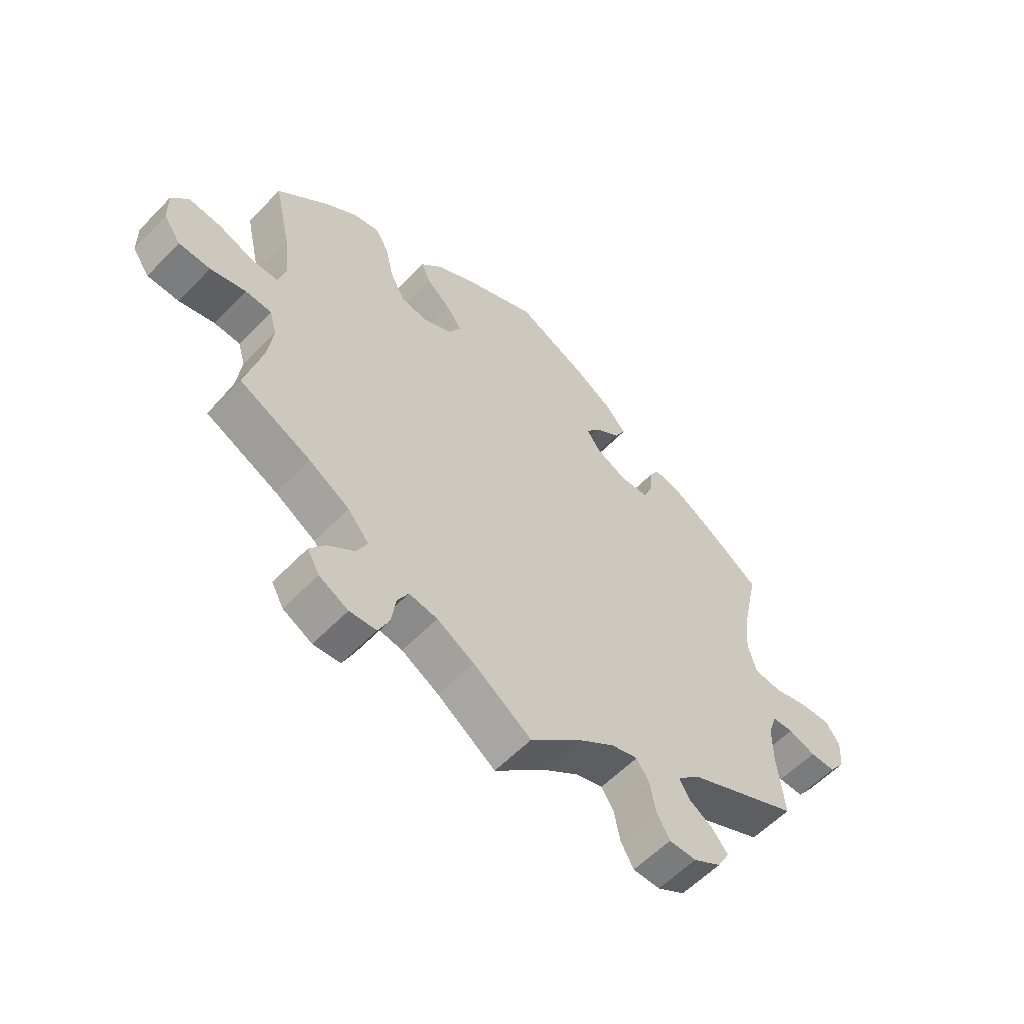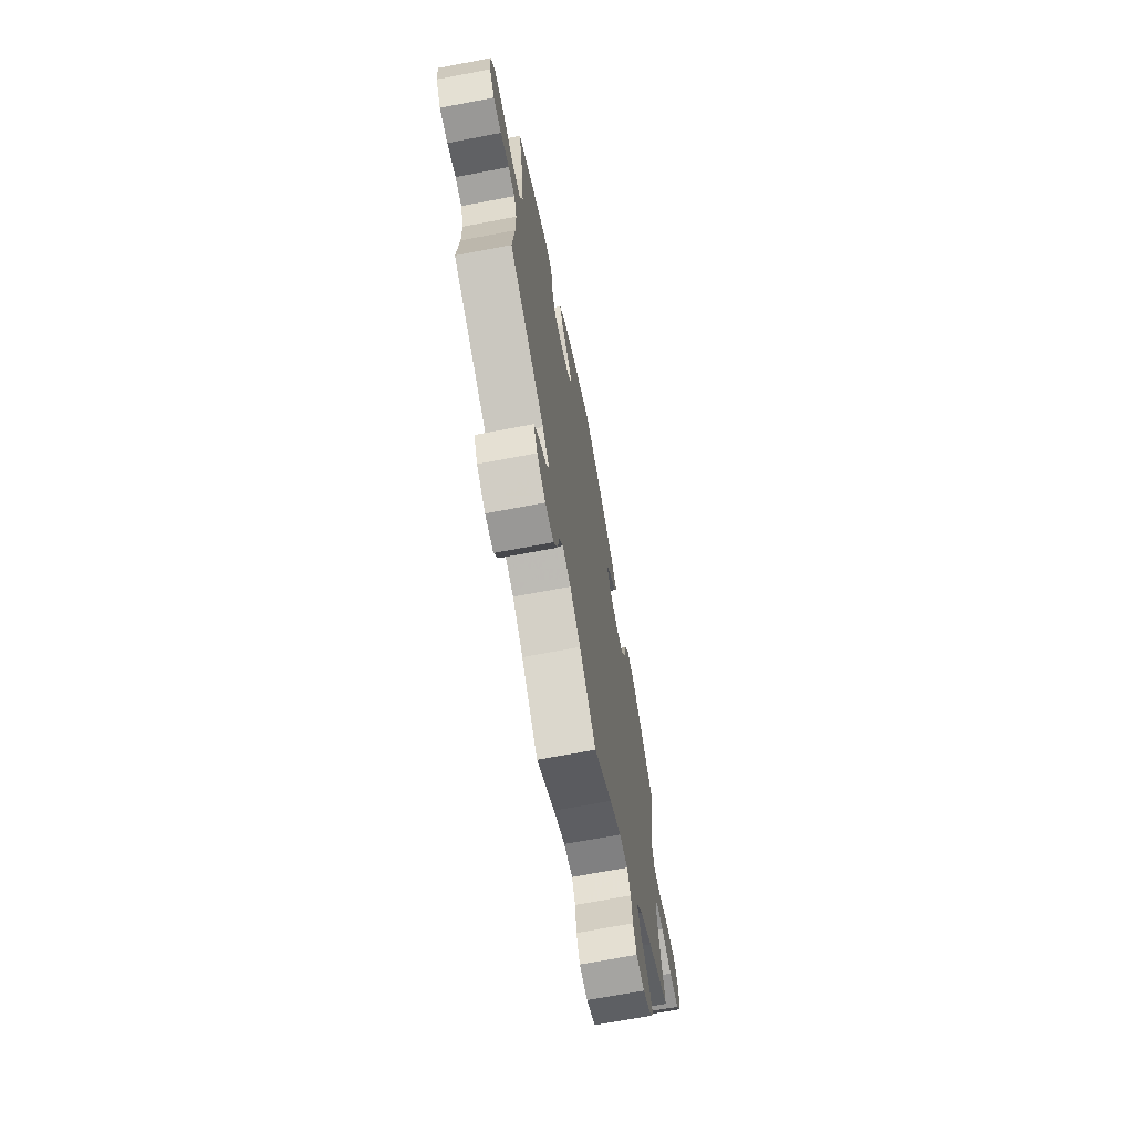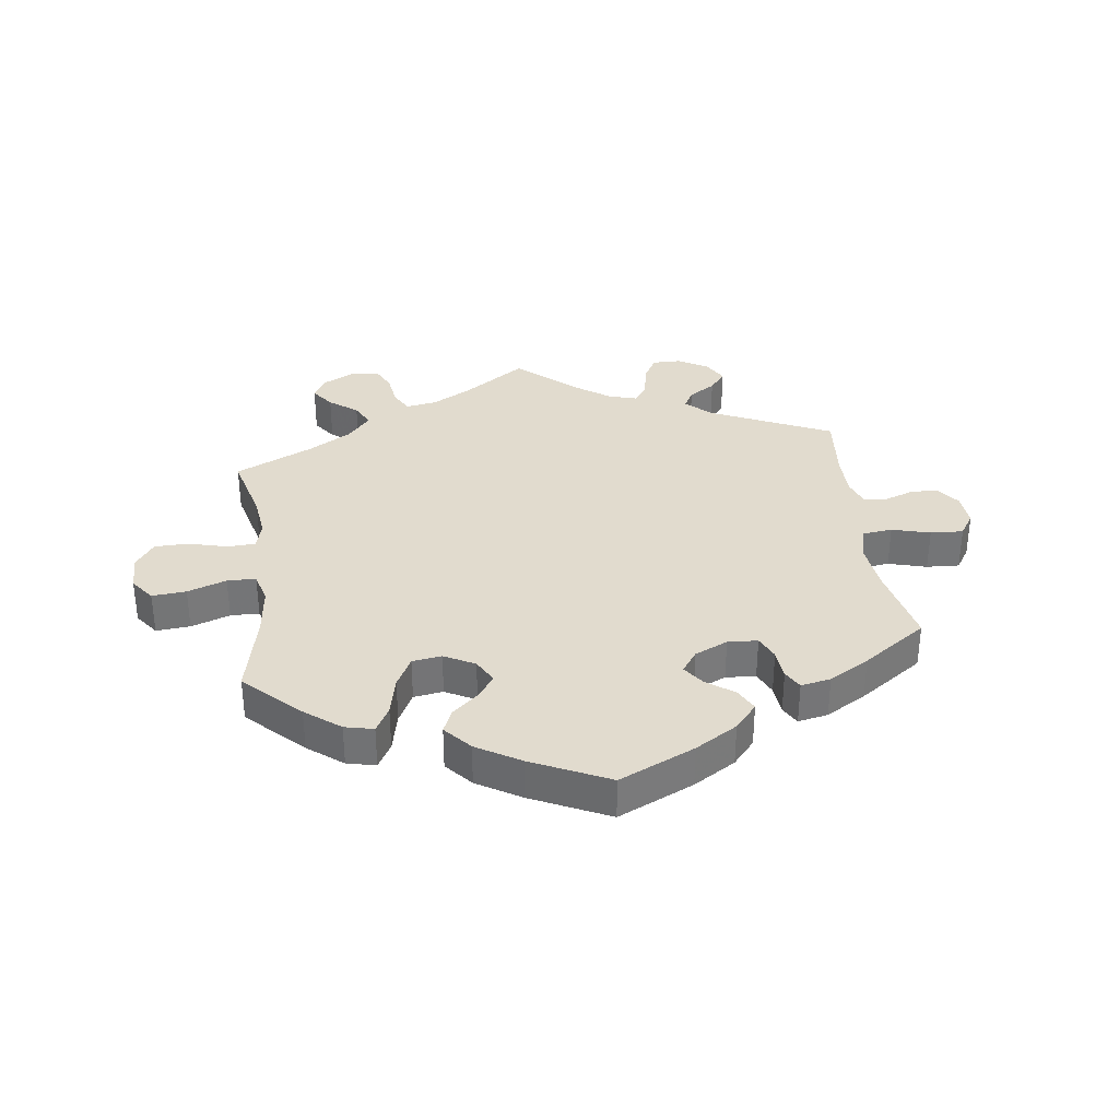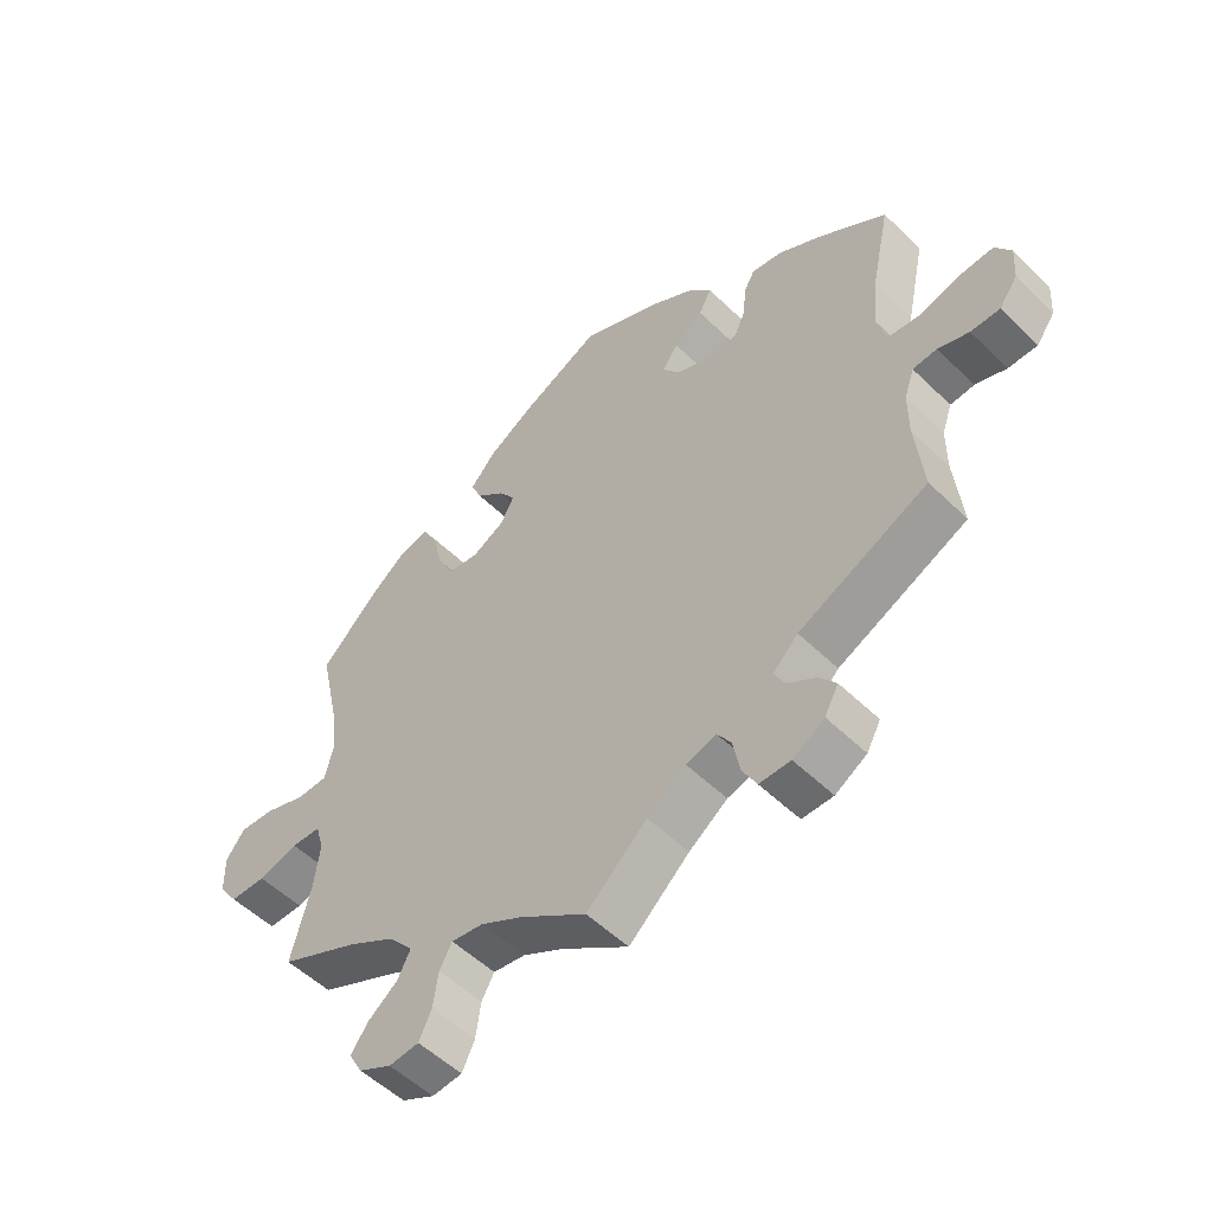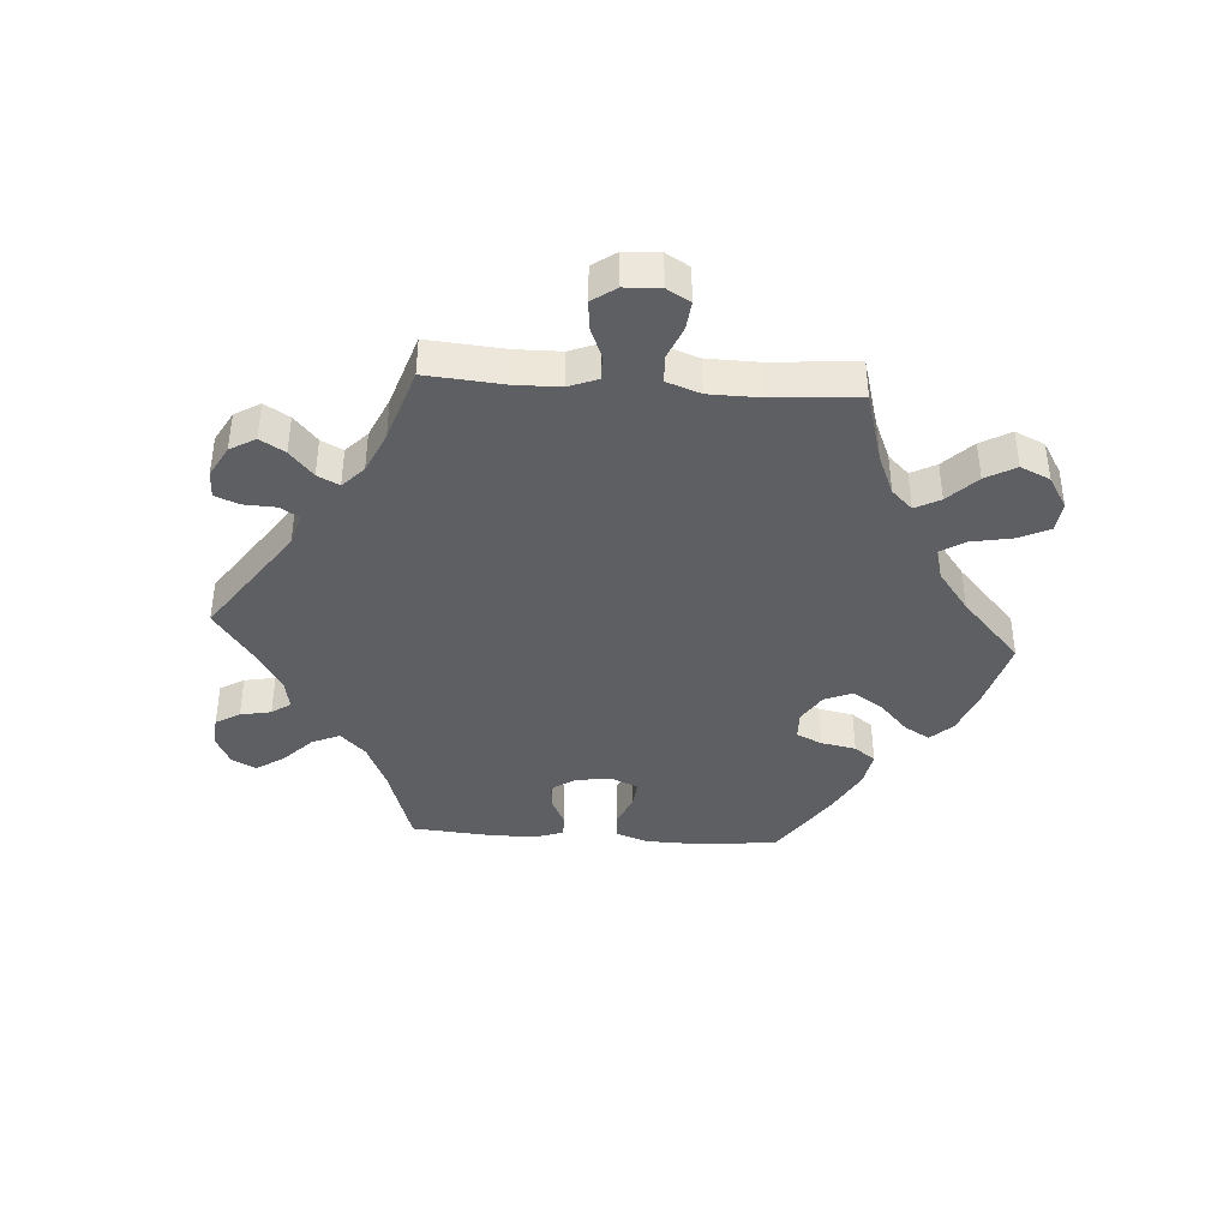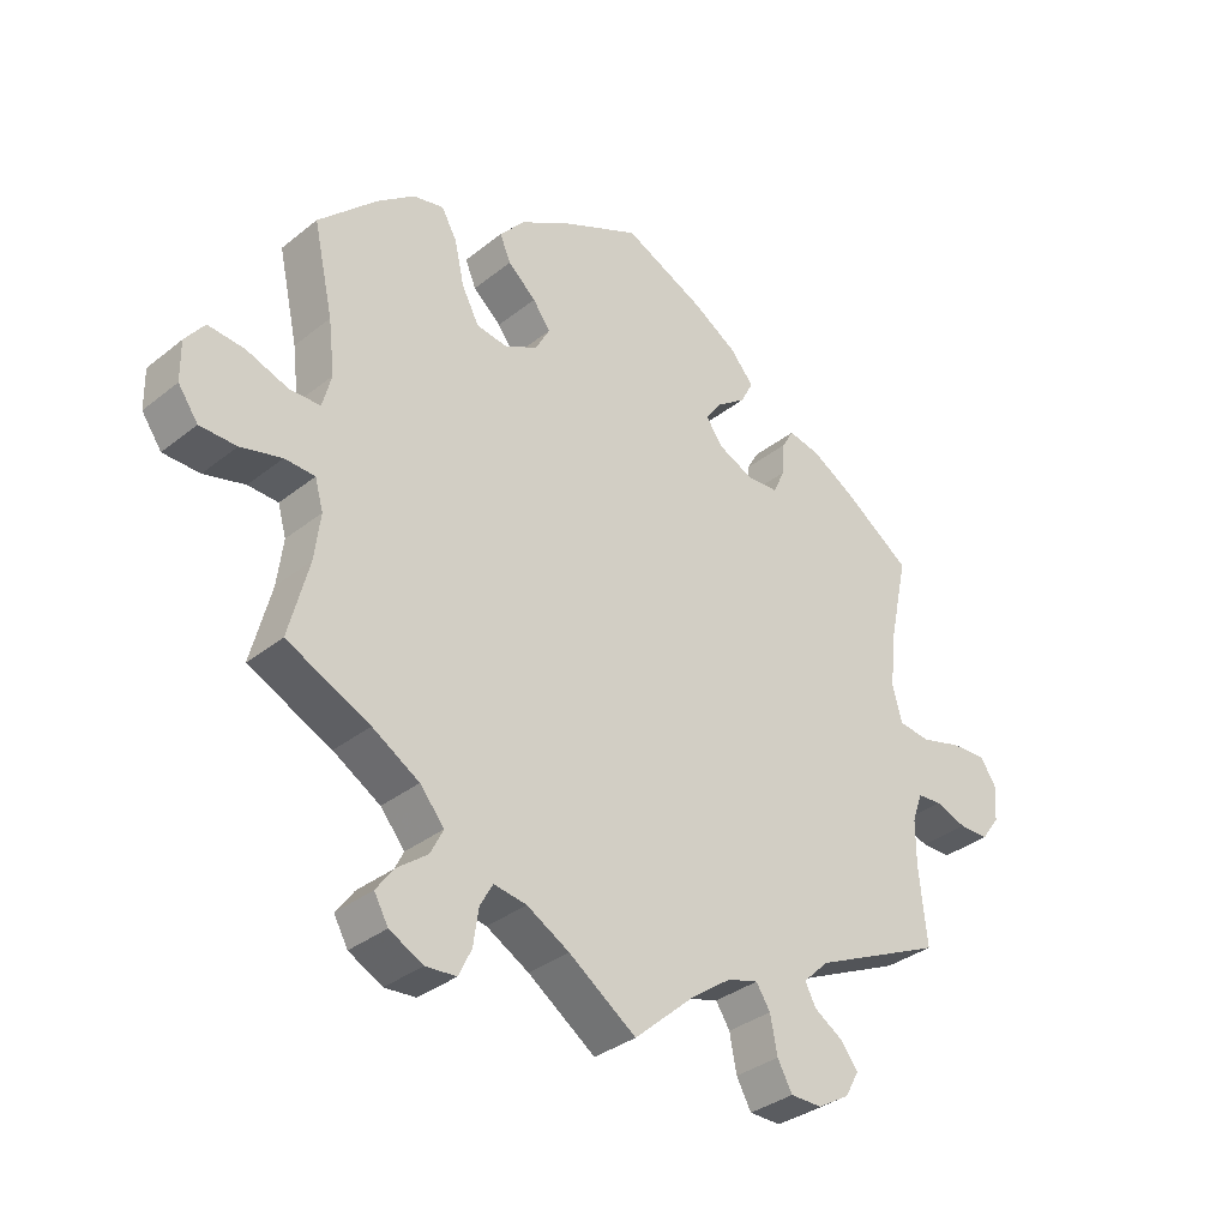
<metadata>
{"format":"obj","ext":"obj","renderer":"f3d","projection":"perspective","resolution":1024,"background":"white","views":[{"elev":-58.3,"azim":-43.4,"up":"+Z"},{"elev":-68.6,"azim":100.8,"up":"+Z"},{"elev":33.9,"azim":-7.5,"up":"+Y"},{"elev":-53.2,"azim":44.0,"up":"+Z"},{"elev":-40.1,"azim":-153.9,"up":"+Y"},{"elev":-34.4,"azim":-43.2,"up":"+Z"}]}
</metadata>
<code>
v -0.496 0.07 0.086
v 0.525 0.07 -0.191
v -0.497 0.07 -0.118
v -0.25 0.07 -0.594
v 0.238 0.07 -0.567
v 0.498 0.07 0.087
v -0.51 0.07 0.033
v -0.51 0.07 -0.072
v -0.179 0.07 0.392
v 0.36 0.07 -0.579
v 0.227 0.07 -0.51
v 0.273 0.07 0.31
v 0.513 0.07 0.031
v 0.537 0.07 0.31
v -0.506 0.07 0.17
v 0.563 0.07 0.025
v 0.313 0.07 0.433
v -0.446 0.07 0.399
v 0.627 0.07 0.043
v -0.174 0.07 0.313
v -0.223 0.07 0.43
v -0.388 0.07 0.444
v -0.318 0.07 -0.64
v -0.68 0.07 0.06
v 0.537 0.07 -0.31
v -0.558 0.07 0.032
v -0.27 0.07 -0.636
v -0.242 0.07 -0.538
v 0.31 0.07 -0.476
v -0.128 0.07 0.559
v -0.537 0.07 -0.31
v -0.621 0.07 -0.087
v -0.557 0.07 -0.07
v 0.291 0.07 0.35
v -0.34 0.07 0.455
v 0.196 0.07 0.519
v -0.408 0.07 -0.371
v 0.355 0.07 -0.505
v 0.579 0.07 -0.071
v -0.274 0.07 0.293
v -0.392 0.07 -0.574
v 0.205 0.07 -0.476
v -0.316 0.07 0.412
v -0.201 0.07 0.515
v -0.105 0.07 -0.547
v -0.225 0.07 0.286
v -0.301 0.07 0.345
v 0.223 0.07 0.307
v -0.709 0.07 -0.042
v 0.682 0.07 0.046
v -0.506 0.07 -0.19
v -0.678 0.07 -0.086
v 0.168 0.07 0.332
v -0.152 0.07 0.354
v -0 0.07 -0.62
v 0.142 0.07 0.369
v 0.525 0.07 -0.12
v 0.126 0.07 0.562
v 0.382 0.07 -0.539
v 0.31 0.07 -0.609
v 0.233 0.07 0.476
v -0.71 0.07 0.02
v 0.333 0.07 -0.405
v 0.363 0.07 0.423
v 0.213 0.07 0.438
v 0.507 0.07 0.171
v -0.623 0.07 0.055
v -0.335 0.07 -0.415
v 0.707 0.07 0.008
v 0.096 0.07 -0.534
v 0.703 0.07 -0.048
v -0.37 0.07 -0.613
v 0.157 0.07 -0.49
v 0.628 0.07 -0.088
v 0.541 0.07 -0.074
v -0 0.07 0.62
v -0.24 0.07 0.47
v -0.297 0.07 -0.46
v -0.222 0.07 -0.502
v 0.261 0.07 -0.609
v 0.674 0.07 -0.088
v 0.293 0.07 -0.444
v -0.537 0.07 0.31
v 0.167 0.07 0.404
v -0.317 0.07 -0.5
v 0.295 0.07 0.401
v 0.43 0.07 0.384
v -0.171 0.07 -0.51
v -0.364 0.07 -0.536
v -0.496 -0 0.086
v 0.525 -0 -0.191
v -0.497 -0 -0.118
v -0.25 -0 -0.594
v 0.238 -0 -0.567
v 0.498 -0 0.087
v -0.51 -0 0.033
v -0.51 -0 -0.072
v -0.179 -0 0.392
v 0.36 -0 -0.579
v 0.227 -0 -0.51
v 0.273 -0 0.31
v 0.513 -0 0.031
v 0.537 -0 0.31
v -0.506 -0 0.17
v 0.563 -0 0.025
v 0.313 -0 0.433
v -0.446 -0 0.399
v 0.627 -0 0.043
v -0.174 -0 0.313
v -0.223 -0 0.43
v -0.388 -0 0.444
v -0.318 -0 -0.64
v -0.68 -0 0.06
v 0.537 -0 -0.31
v -0.558 -0 0.032
v -0.27 -0 -0.636
v -0.242 -0 -0.538
v 0.31 -0 -0.476
v -0.128 -0 0.559
v -0.537 -0 -0.31
v -0.621 -0 -0.087
v -0.557 -0 -0.07
v 0.291 -0 0.35
v -0.34 -0 0.455
v 0.196 -0 0.519
v -0.408 -0 -0.371
v 0.355 -0 -0.505
v 0.579 -0 -0.071
v -0.274 -0 0.293
v -0.392 -0 -0.574
v 0.205 -0 -0.476
v -0.316 -0 0.412
v -0.201 -0 0.515
v -0.105 -0 -0.547
v -0.225 -0 0.286
v -0.301 -0 0.345
v 0.223 -0 0.307
v -0.709 -0 -0.042
v 0.682 -0 0.046
v -0.506 -0 -0.19
v -0.678 -0 -0.086
v 0.168 -0 0.332
v -0.152 -0 0.354
v -0 -0 -0.62
v 0.142 -0 0.369
v 0.525 -0 -0.12
v 0.126 -0 0.562
v 0.382 -0 -0.539
v 0.31 -0 -0.609
v 0.233 -0 0.476
v -0.71 -0 0.02
v 0.333 -0 -0.405
v 0.363 -0 0.423
v 0.213 -0 0.438
v 0.507 -0 0.171
v -0.623 -0 0.055
v -0.335 -0 -0.415
v 0.707 -0 0.008
v 0.096 -0 -0.534
v 0.703 -0 -0.048
v -0.37 -0 -0.613
v 0.157 -0 -0.49
v 0.628 -0 -0.088
v 0.541 -0 -0.074
v -0 -0 0.62
v -0.24 -0 0.47
v -0.297 -0 -0.46
v -0.222 -0 -0.502
v 0.261 -0 -0.609
v 0.674 -0 -0.088
v 0.293 -0 -0.444
v -0.537 -0 0.31
v 0.167 -0 0.404
v -0.317 -0 -0.5
v 0.295 -0 0.401
v 0.43 -0 0.384
v -0.171 -0 -0.51
v -0.364 -0 -0.536
f 2 25 63
f 57 2 63 82
f 75 57 82
f 71 81 74 39
f 71 39 75
f 69 71 75
f 16 19 50 69
f 16 69 75
f 13 16 75 82
f 64 87 14 66
f 64 66 6
f 34 86 17 64
f 12 34 64 6
f 48 12 6 13
f 36 61 65 84
f 36 84 56
f 58 36 56
f 76 58 56
f 30 76 56
f 44 30 56 53
f 9 21 77 44
f 54 9 44 53
f 22 35 43 47
f 22 47 40
f 15 83 18 22
f 1 15 22 40
f 7 1 40 46
f 62 24 67 26
f 62 26 7
f 49 62 7
f 33 32 52 49
f 8 33 49 7
f 3 8 7 46
f 37 31 51
f 68 37 51 3
f 78 68 3 46
f 72 41 89 85
f 72 85 78
f 23 72 78
f 28 4 27 23
f 79 28 23 78
f 88 79 78 46
f 70 55 45
f 73 70 45 88
f 42 73 88 46
f 60 80 5 11
f 29 38 59 10
f 82 29 10 60
f 53 48 13 82
f 20 54 53 82
f 11 42 46 20
f 82 60 11 20
f 152 114 91
f 171 152 91 146
f 171 146 164
f 128 163 170 160
f 164 128 160
f 164 160 158
f 158 139 108 105
f 164 158 105
f 171 164 105 102
f 155 103 176 153
f 95 155 153
f 153 106 175 123
f 95 153 123 101
f 102 95 101 137
f 173 154 150 125
f 145 173 125
f 145 125 147
f 145 147 165
f 145 165 119
f 142 145 119 133
f 133 166 110 98
f 142 133 98 143
f 136 132 124 111
f 129 136 111
f 111 107 172 104
f 129 111 104 90
f 135 129 90 96
f 115 156 113 151
f 96 115 151
f 96 151 138
f 138 141 121 122
f 96 138 122 97
f 135 96 97 92
f 140 120 126
f 92 140 126 157
f 135 92 157 167
f 174 178 130 161
f 167 174 161
f 167 161 112
f 112 116 93 117
f 167 112 117 168
f 135 167 168 177
f 134 144 159
f 177 134 159 162
f 135 177 162 131
f 100 94 169 149
f 99 148 127 118
f 149 99 118 171
f 171 102 137 142
f 171 142 143 109
f 109 135 131 100
f 109 100 149 171
f 63 152 171 82
f 82 171 118 29
f 29 118 127 38
f 38 127 148 59
f 59 148 99 10
f 10 99 149 60
f 60 149 169 80
f 80 169 94 5
f 5 94 100 11
f 11 100 131 42
f 42 131 162 73
f 73 162 159 70
f 70 159 144 55
f 55 144 134 45
f 45 134 177 88
f 88 177 168 79
f 79 168 117 28
f 28 117 93 4
f 4 93 116 27
f 27 116 112 23
f 23 112 161 72
f 72 161 130 41
f 41 130 178 89
f 89 178 174 85
f 85 174 167 78
f 78 167 157 68
f 68 157 126 37
f 37 126 120 31
f 31 120 140 51
f 51 140 92 3
f 3 92 97 8
f 8 97 122 33
f 33 122 121 32
f 32 121 141 52
f 52 141 138 49
f 49 138 151 62
f 62 151 113 24
f 24 113 156 67
f 67 156 115 26
f 26 115 96 7
f 7 96 90 1
f 1 90 104 15
f 15 104 172 83
f 83 172 107 18
f 18 107 111 22
f 22 111 124 35
f 35 124 132 43
f 43 132 136 47
f 47 136 129 40
f 40 129 135 46
f 46 135 109 20
f 20 109 143 54
f 54 143 98 9
f 9 98 110 21
f 21 110 166 77
f 77 166 133 44
f 44 133 119 30
f 30 119 165 76
f 76 165 147 58
f 58 147 125 36
f 36 125 150 61
f 61 150 154 65
f 65 154 173 84
f 84 173 145 56
f 56 145 142 53
f 53 142 137 48
f 48 137 101 12
f 12 101 123 34
f 34 123 175 86
f 86 175 106 17
f 17 106 153 64
f 64 153 176 87
f 87 176 103 14
f 14 103 155 66
f 66 155 95 6
f 6 95 102 13
f 13 102 105 16
f 16 105 108 19
f 19 108 139 50
f 50 139 158 69
f 69 158 160 71
f 71 160 170 81
f 81 170 163 74
f 74 163 128 39
f 39 128 164 75
f 75 164 146 57
f 57 146 91 2
f 2 91 114 25
f 25 114 152 63

</code>
